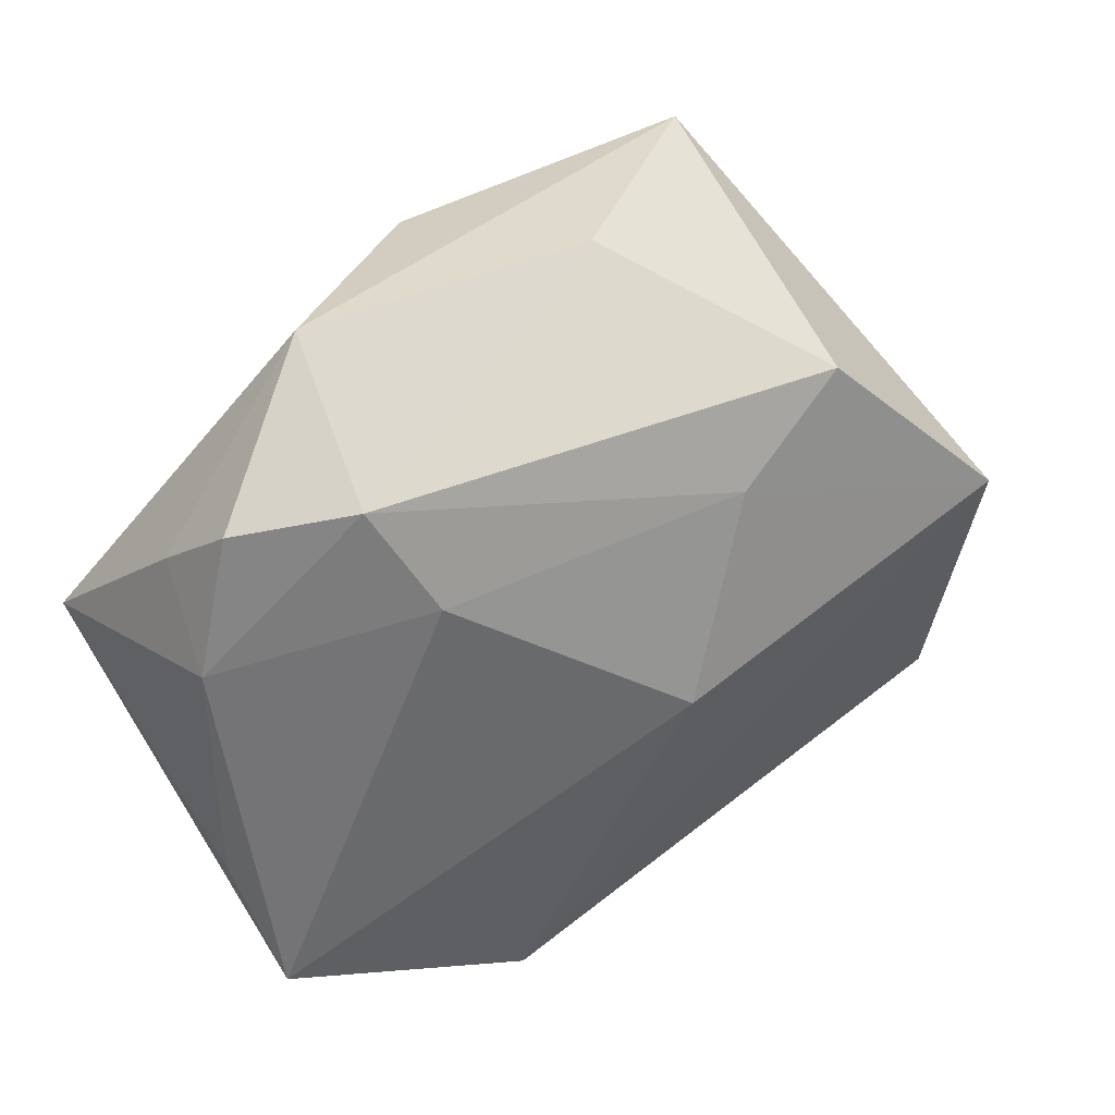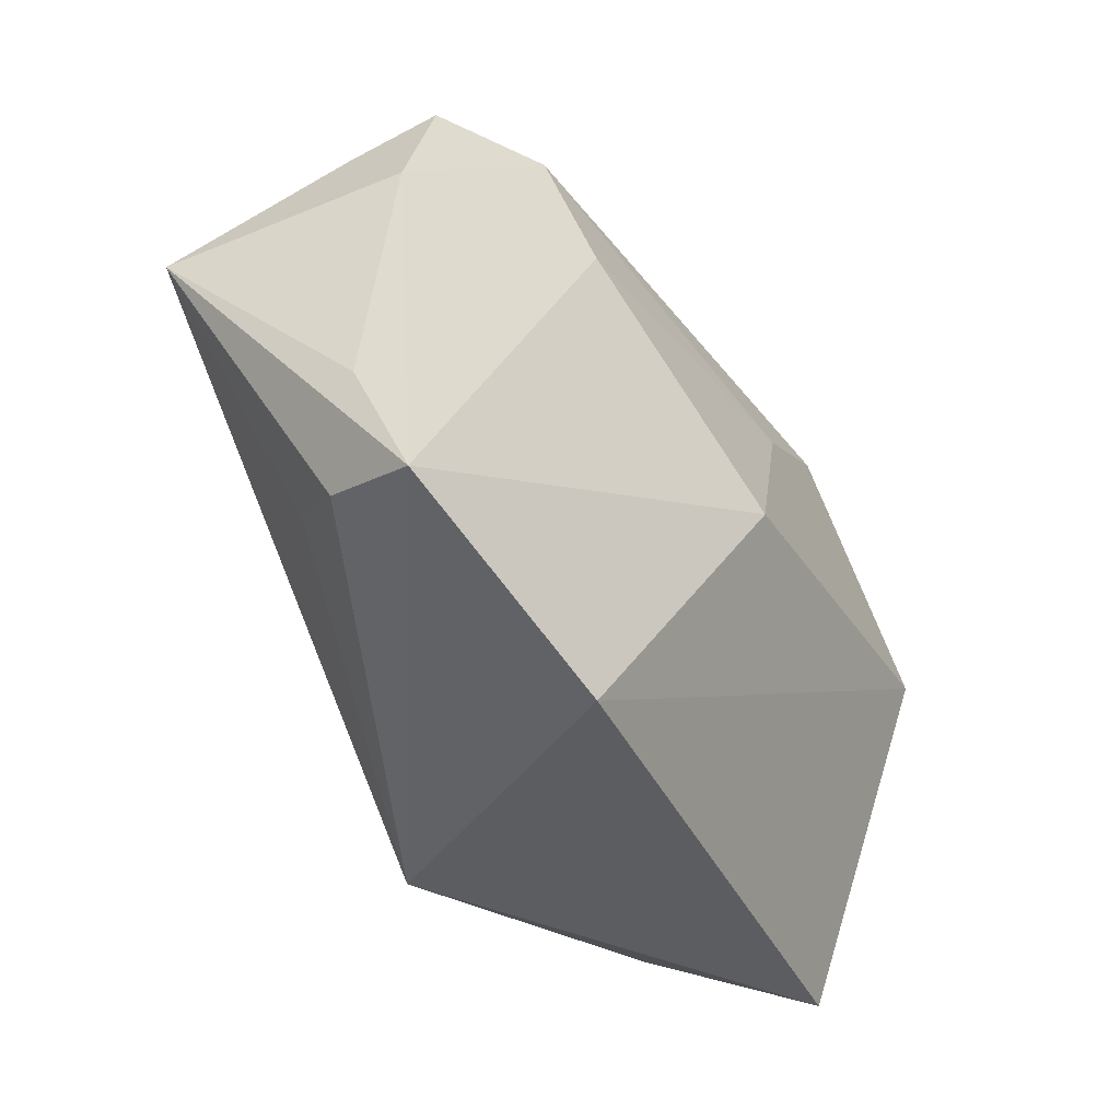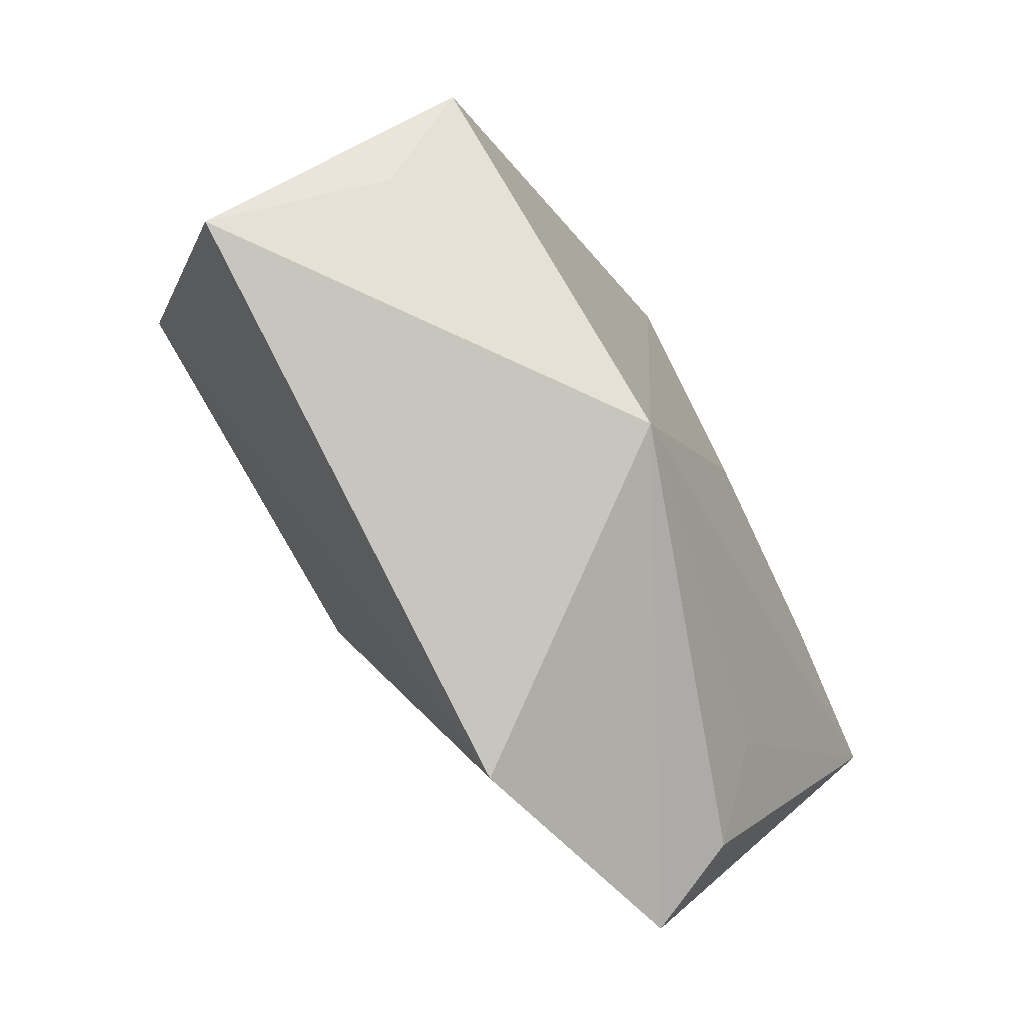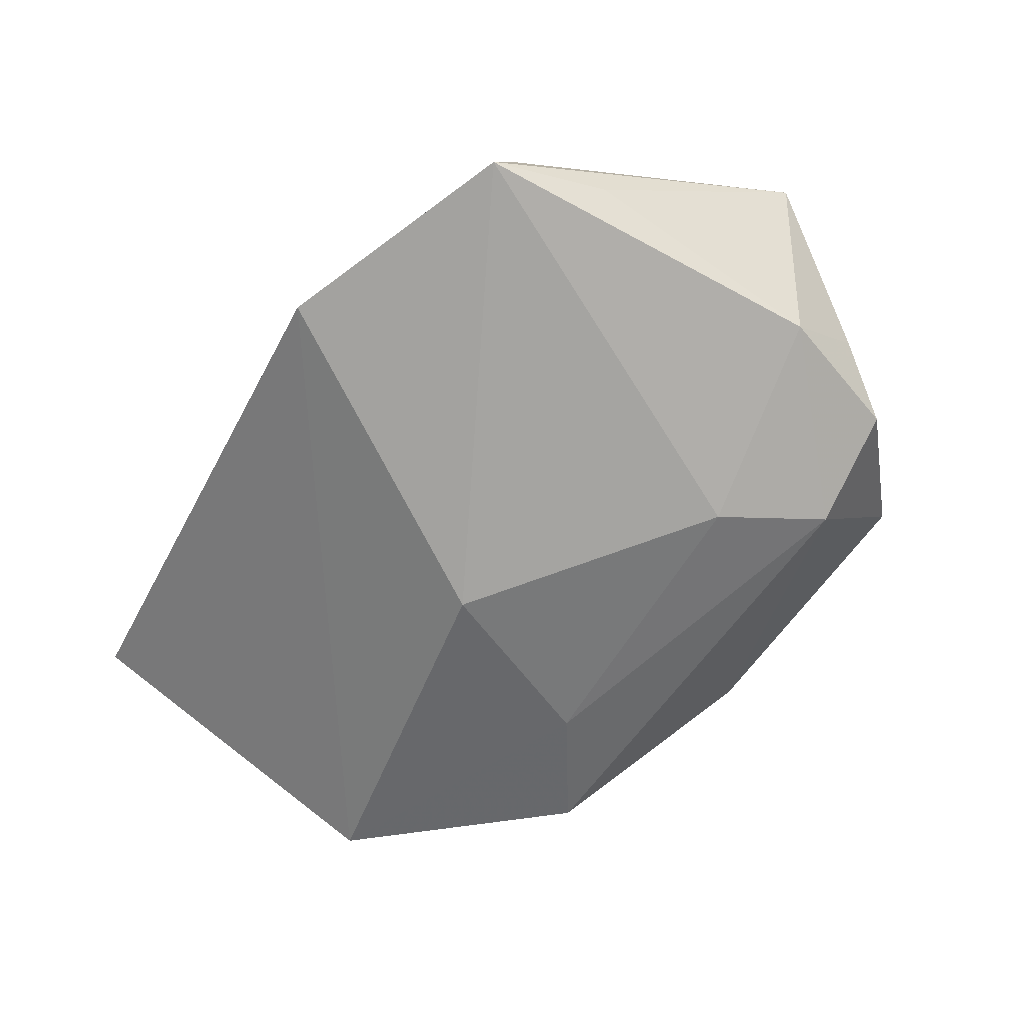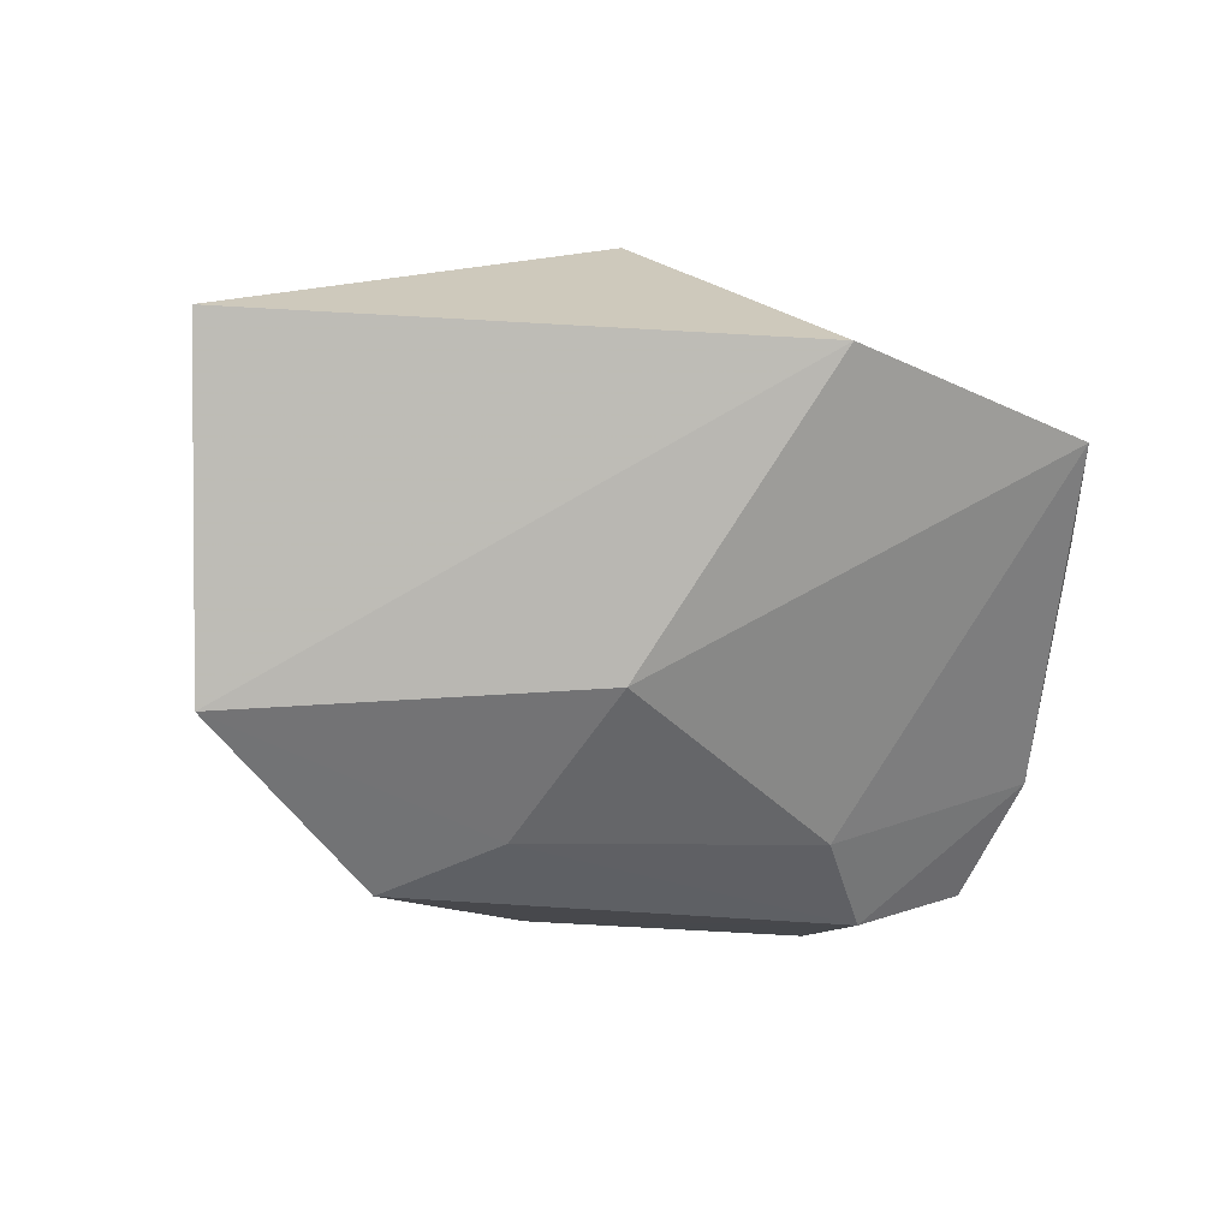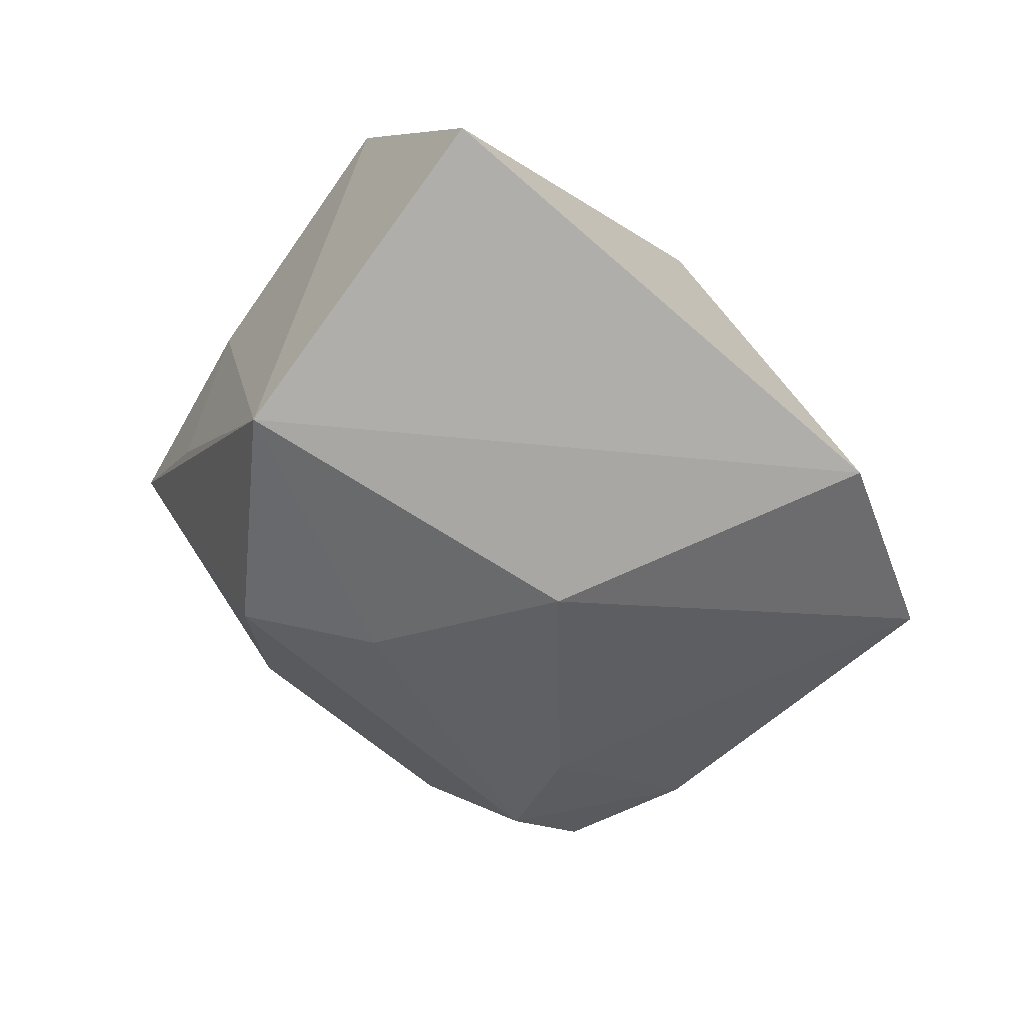
<metadata>
{"format":"obj","ext":"obj","renderer":"f3d","projection":"perspective","resolution":1024,"background":"white","views":[{"elev":26.8,"azim":146.2,"up":"+Y"},{"elev":-53.9,"azim":119.3,"up":"+Y"},{"elev":-72.7,"azim":-56.4,"up":"+Y"},{"elev":-53.5,"azim":48.9,"up":"+Z"},{"elev":-57.3,"azim":-15.8,"up":"+Z"},{"elev":-53.5,"azim":-56.9,"up":"+Z"}]}
</metadata>
<code>
v 0.03149 0.03283 -0.003924
v 0.04184 -0.02301 -0.003263
v 0.01171 -0.04177 -0.01119
v -0.03338 0.01928 0.01085
v -0.04803 -0.02581 -0.00541
v 0.04903 0.0009857 0.0156
v -0.0002887 -0.007376 -0.02425
v 0.0256 0.00868 -0.01942
v 0.03051 -0.02297 0.009432
v -0.007441 -0.03094 0.02072
v -0.003565 0.02972 0.02201
v -0.04301 -0.007939 0.02028
v 0.03792 -0.03582 -0.007322
v -0.01761 0.02449 -0.02334
v 0.01276 0.009061 0.02104
v -0.006396 0.01413 -0.02369
v -0.04046 -0.01776 0.01123
v 0.03239 0.01958 -0.01717
v 0.03427 0.007247 0.01801
v -0.022 0.04068 0.01015
v 0.04348 0.01756 -0.01091
v 0.03573 -0.03077 0.002339
v 0.01134 0.03502 0.01121
v -0.039 0.006893 -0.02367
v 0.04575 0.002944 -0.009133
v 0.0005938 0.03647 -0.00728
v 0.04541 0.01246 -0.002246
v -0.02899 0.02726 -0.00179
f 24 20 14
f 10 13 22
f 13 6 22
f 3 5 24
f 3 13 10
f 10 5 3
f 17 5 10
f 24 5 12
f 5 17 12
f 12 11 20
f 10 11 12
f 12 17 10
f 1 18 26
f 18 14 26
f 26 20 1
f 26 14 20
f 9 6 10
f 10 22 9
f 9 22 6
f 10 6 15
f 15 11 10
f 23 6 1
f 23 11 6
f 1 20 23
f 20 11 23
f 7 3 24
f 13 3 7
f 24 12 4
f 4 12 20
f 2 6 13
f 13 25 2
f 2 25 6
f 1 6 27
f 6 25 27
f 6 11 19
f 19 15 6
f 11 15 19
f 24 14 16
f 16 7 24
f 16 14 18
f 28 20 24
f 24 4 28
f 28 4 20
f 21 25 18
f 21 27 25
f 21 18 1
f 1 27 21
f 8 16 18
f 7 16 8
f 13 7 8
f 8 25 13
f 18 25 8

</code>
